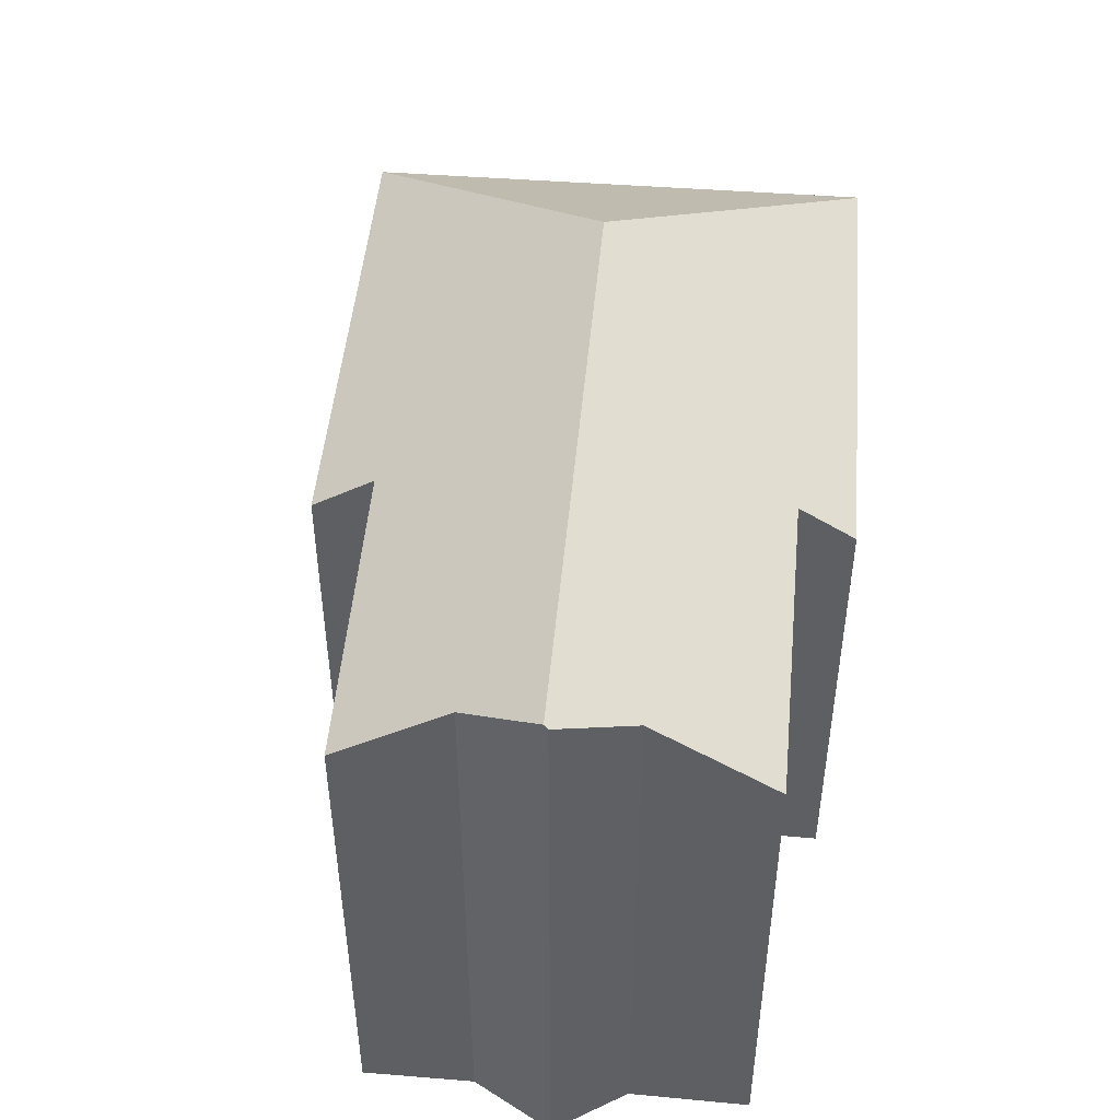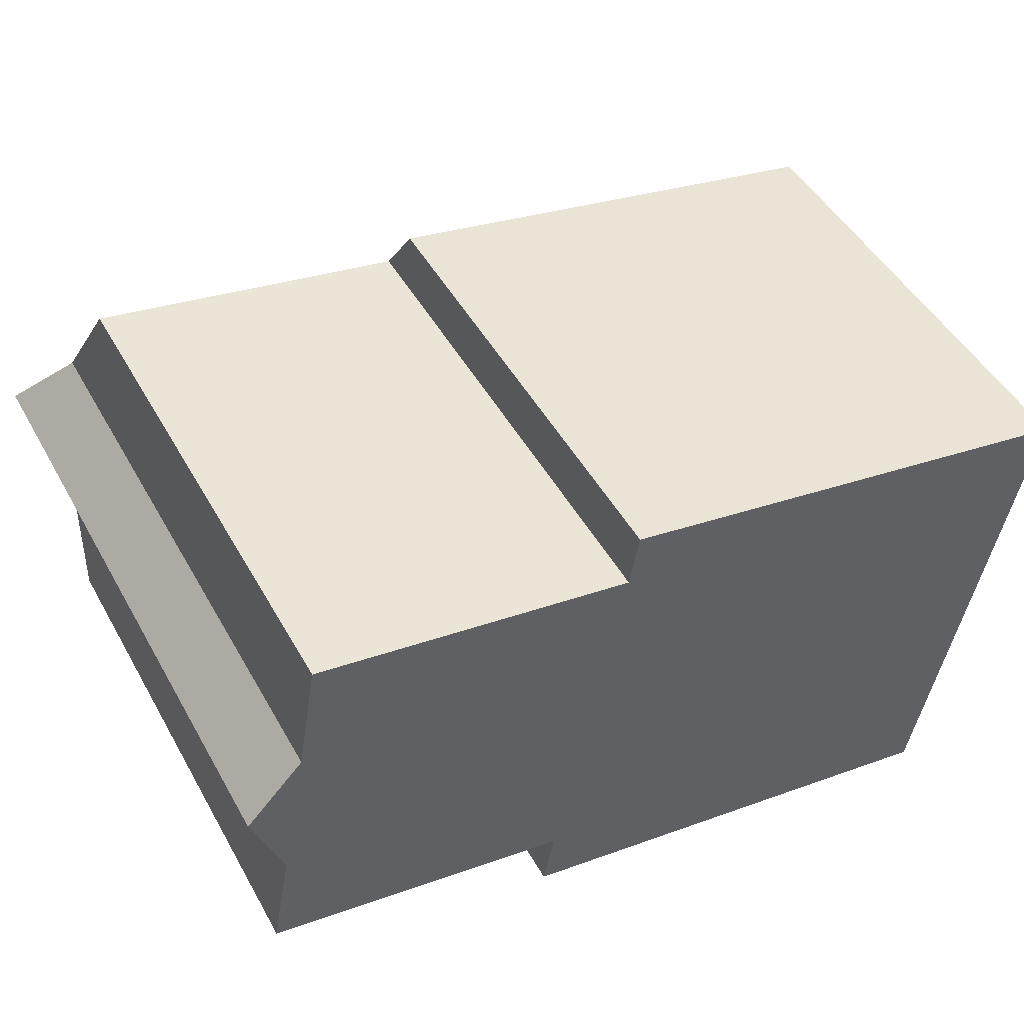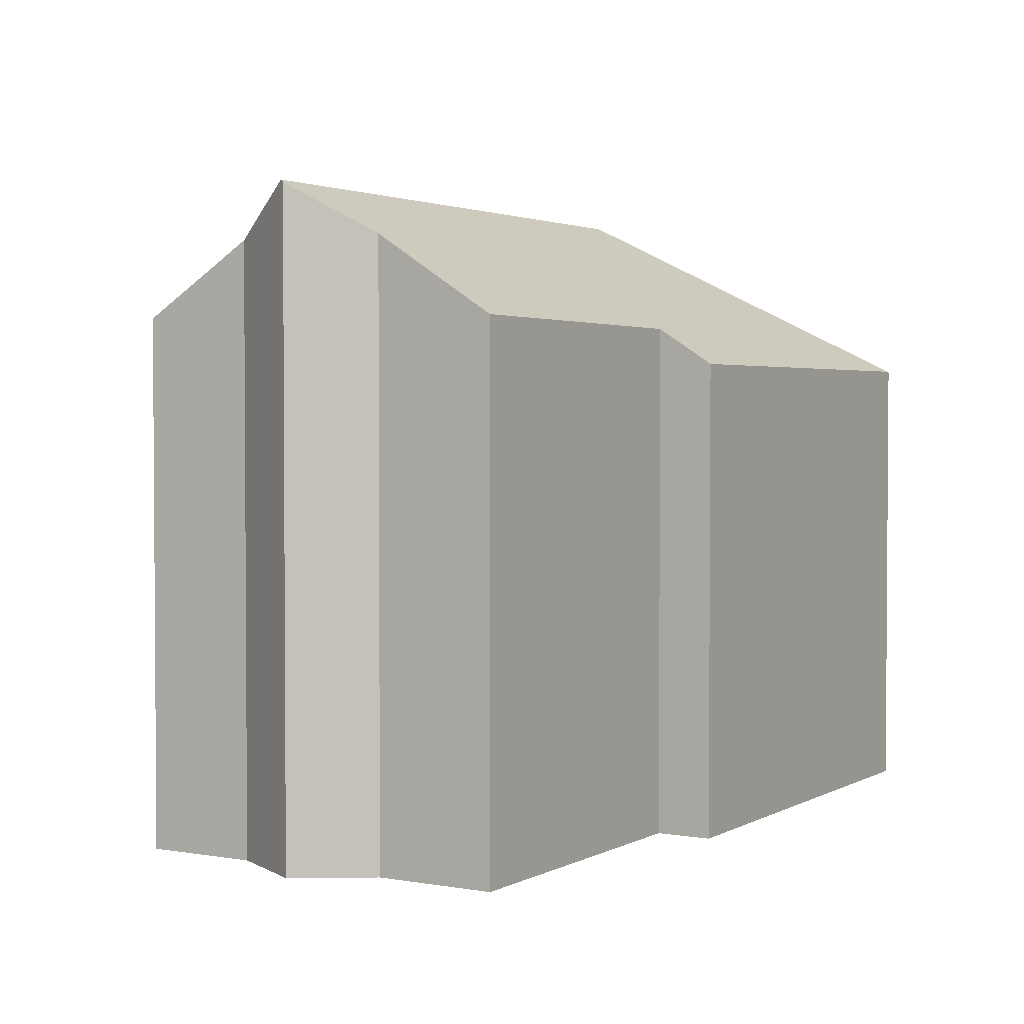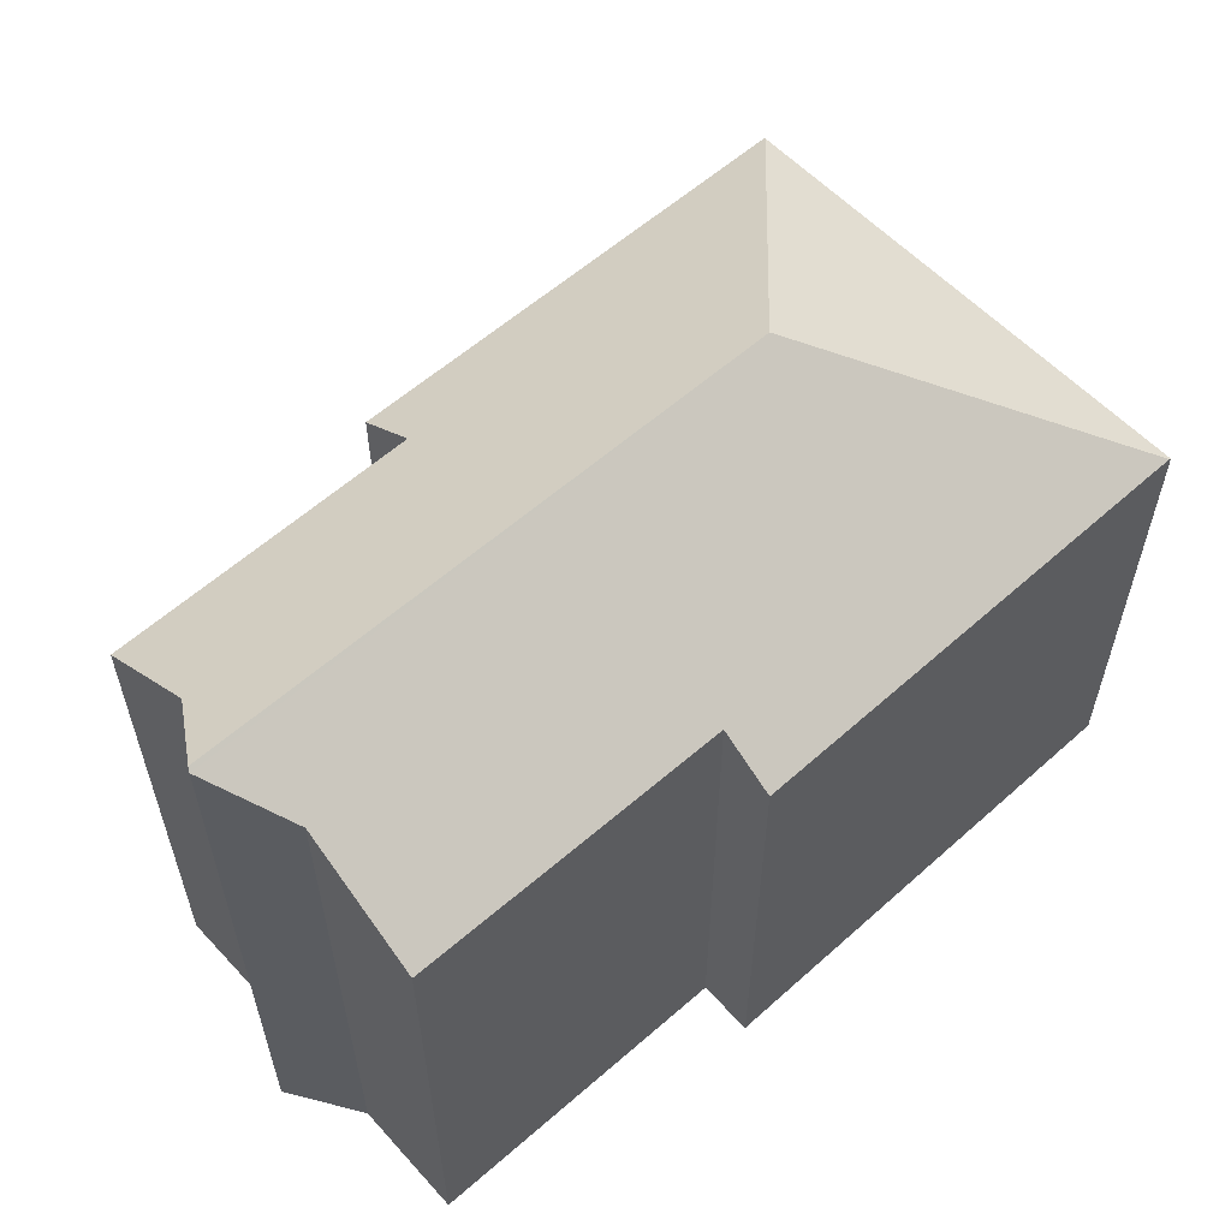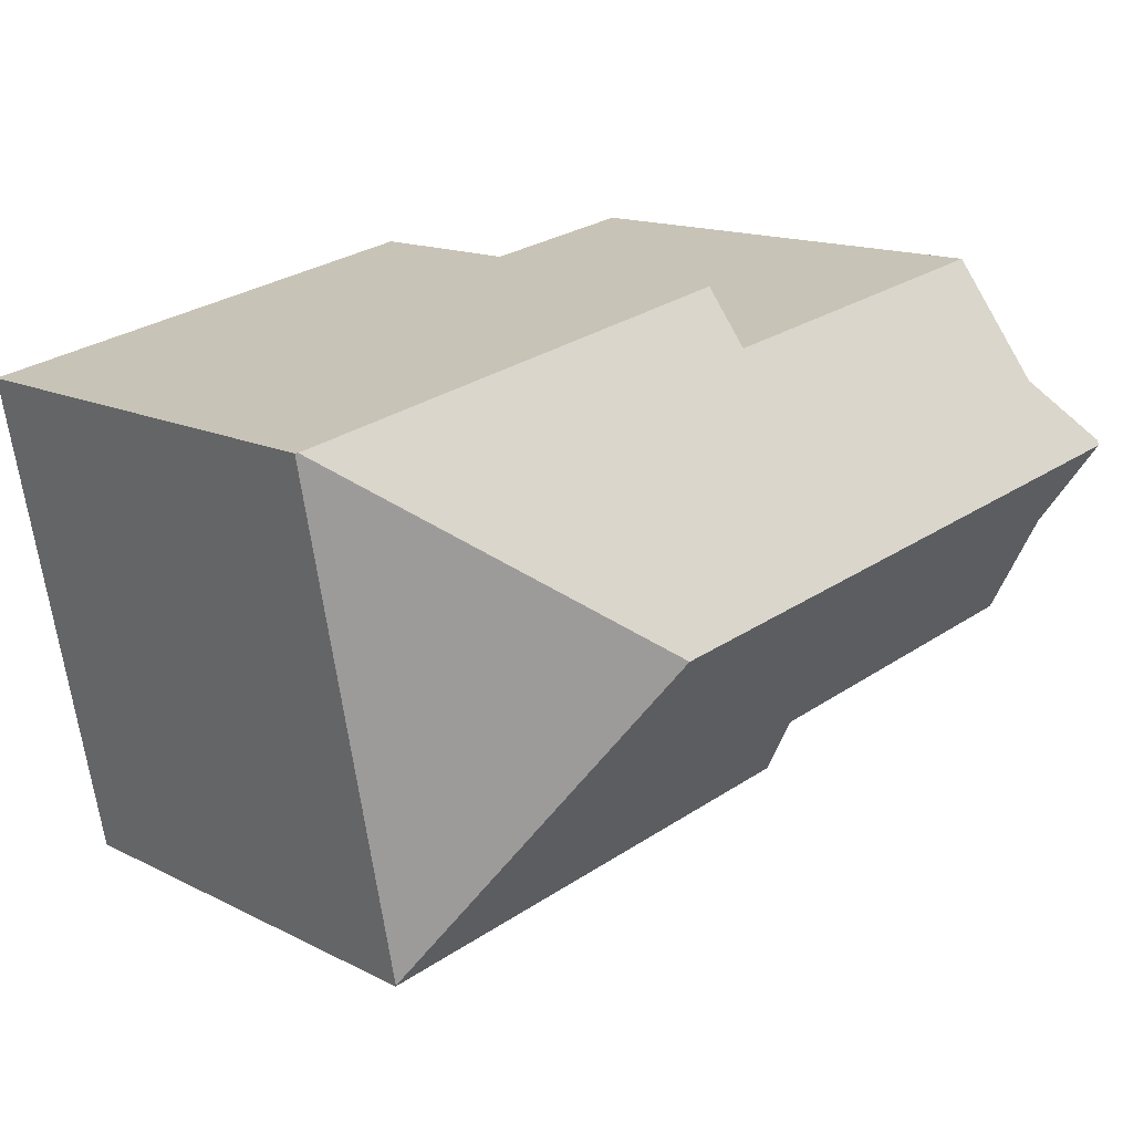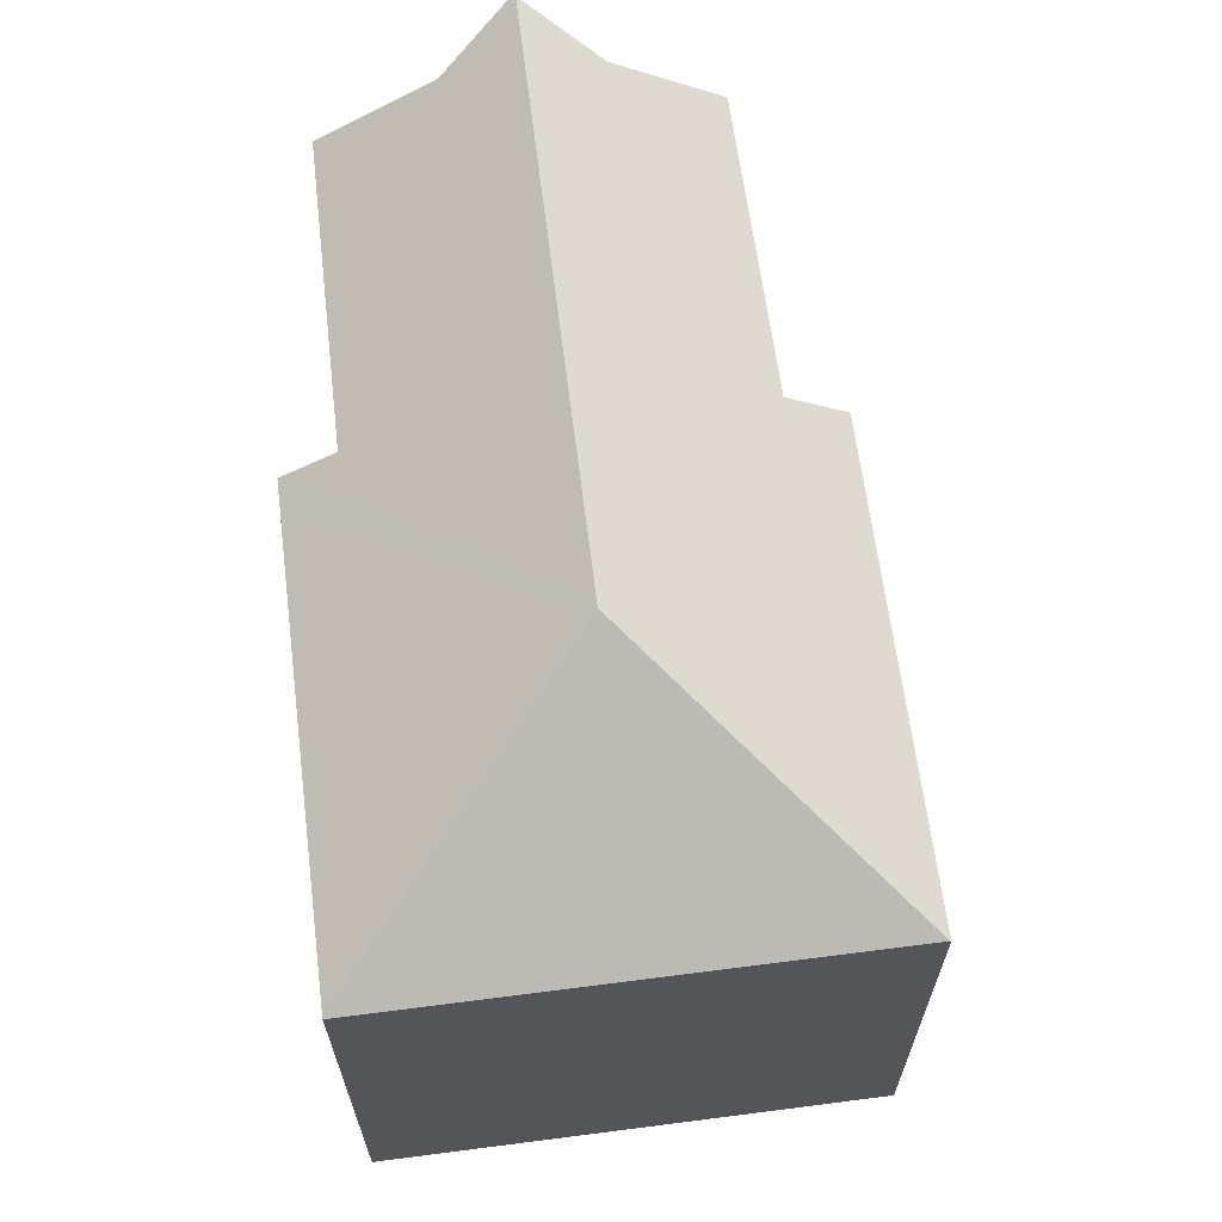
<metadata>
{"format":"obj","ext":"obj","renderer":"f3d","projection":"perspective","resolution":1024,"background":"white","views":[{"elev":48.1,"azim":-74.5,"up":"+Y"},{"elev":48.1,"azim":-28.2,"up":"+Z"},{"elev":2.4,"azim":-48.9,"up":"+Y"},{"elev":58.2,"azim":-32.1,"up":"+Y"},{"elev":14.6,"azim":137.2,"up":"+Z"},{"elev":64.6,"azim":93.3,"up":"+Y"}]}
</metadata>
<code>
v  17.97 19.23 -3.4
v  26.95 14.34 2.702
v  24.11 14.34 -12.33
v  26.87 14.39 2.715
v  9.49 14.36 -9.634
v  24.1 14.32 -12.36
v  9.816 15.55 -7.788
v  0.047 19.23 -0.131
v  0.942 17.77 -2.635
v  0.341 15.63 -5.946
v  0 19.16 1.173e-15
v  1.775 17.77 1.898
v  2.367 15.47 5.455
v  12.05 15.43 3.762
v  12.34 14.34 5.438
v  13.2 14.35 5.277
v  21.33 14.37 3.754
v  0.942 1.613e-16 -2.635
v  0.341 3.641e-16 -5.946
v  0 0 0
v  0.047 8.021e-18 -0.131
v  1.775 -1.162e-16 1.898
v  2.367 -3.34e-16 5.455
v  12.05 -2.304e-16 3.762
v  12.34 -3.33e-16 5.438
v  9.816 4.769e-16 -7.788
v  9.49 5.899e-16 -9.634
v  26.95 -1.655e-16 2.702
v  13.2 -3.231e-16 5.277
v  21.33 -2.299e-16 3.754
v  26.87 -1.662e-16 2.715
v  24.11 7.549e-16 -12.33
v  24.1 7.569e-16 -12.36
g defaultobject
f 1 2 3
f 2 1 4
f 5 3 6
f 3 5 1
f 1 5 7
f 1 7 8
f 8 7 9
f 9 7 10
f 11 1 8
f 1 11 12
f 1 12 13
f 1 13 14
f 1 14 15
f 1 15 16
f 1 16 17
f 1 17 4
f 10 18 9
f 18 10 19
f 9 11 8
f 11 9 20
f 20 9 18
f 20 18 21
f 22 13 12
f 13 22 23
f 24 15 14
f 15 24 25
f 5 26 7
f 26 5 27
f 20 12 11
f 12 20 22
f 23 14 13
f 14 23 24
f 25 16 15
f 16 25 17
f 17 25 4
f 4 25 2
f 2 25 28
f 28 25 29
f 28 29 30
f 28 30 31
f 28 3 2
f 3 28 32
f 3 32 6
f 6 32 33
f 6 27 5
f 27 6 33
f 7 19 10
f 19 7 26
f 32 27 33
f 27 32 28
f 27 28 26
f 26 28 31
f 26 31 30
f 26 30 19
f 19 30 24
f 24 30 29
f 24 29 25
f 24 18 19
f 18 24 22
f 22 24 23
f 18 22 21
f 21 22 20

</code>
